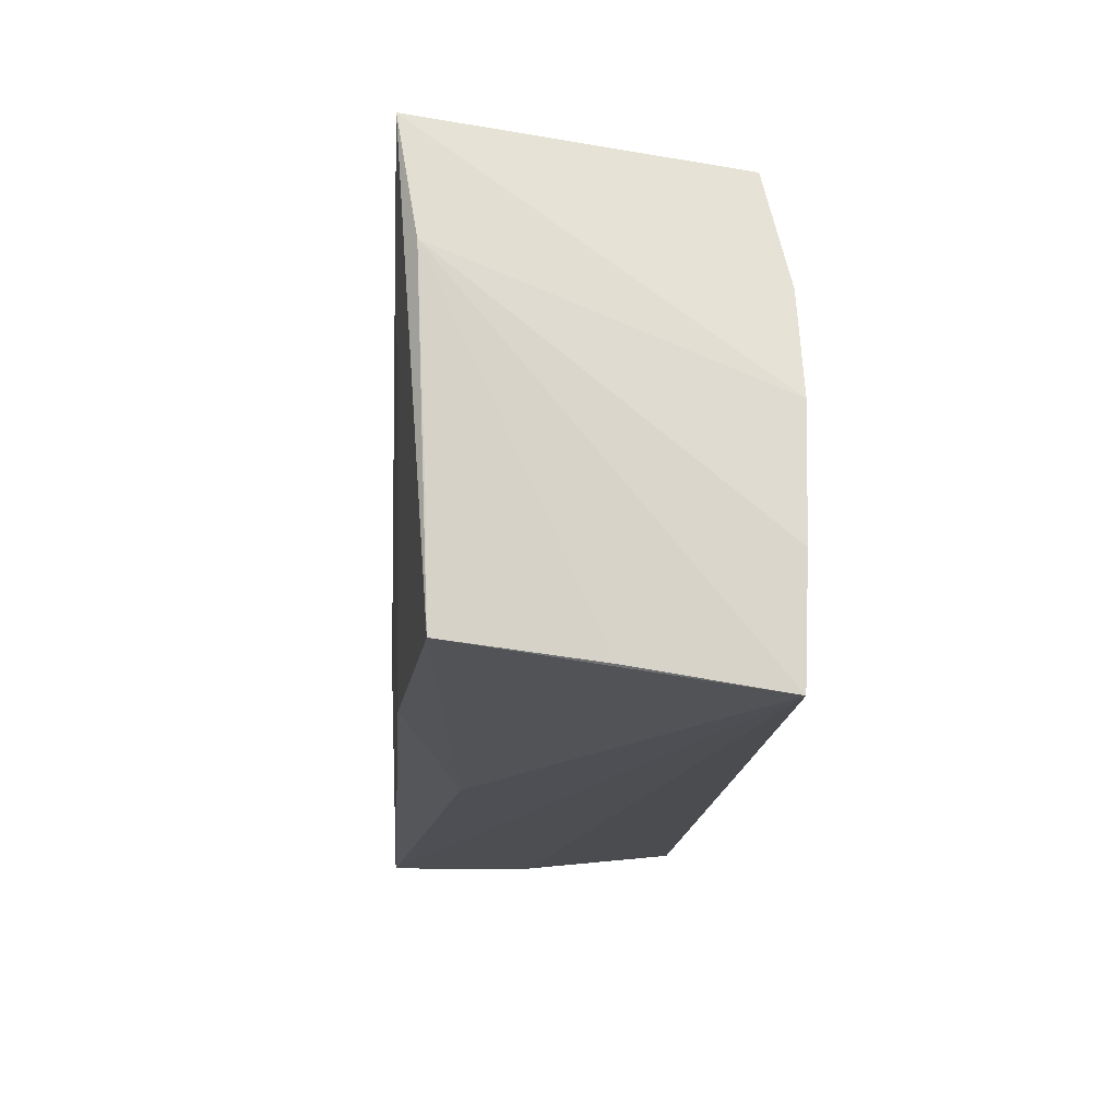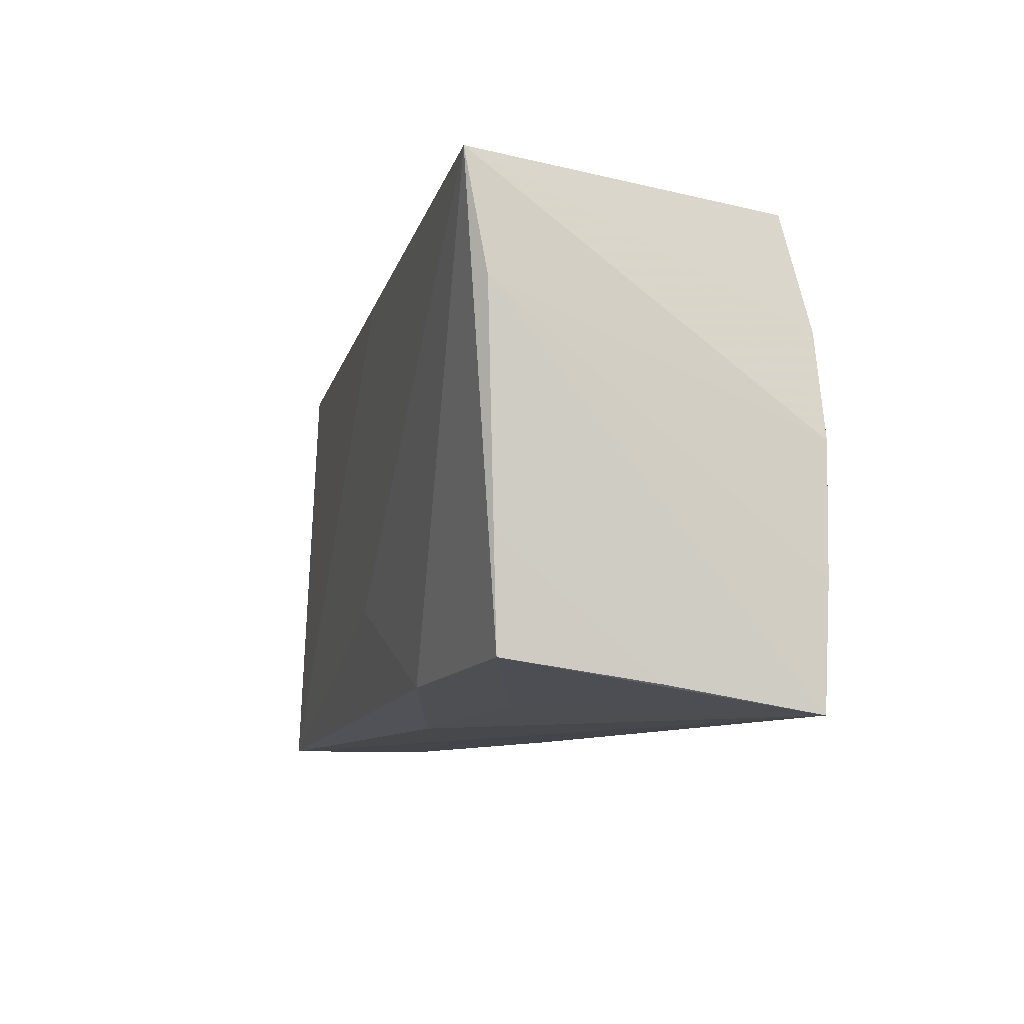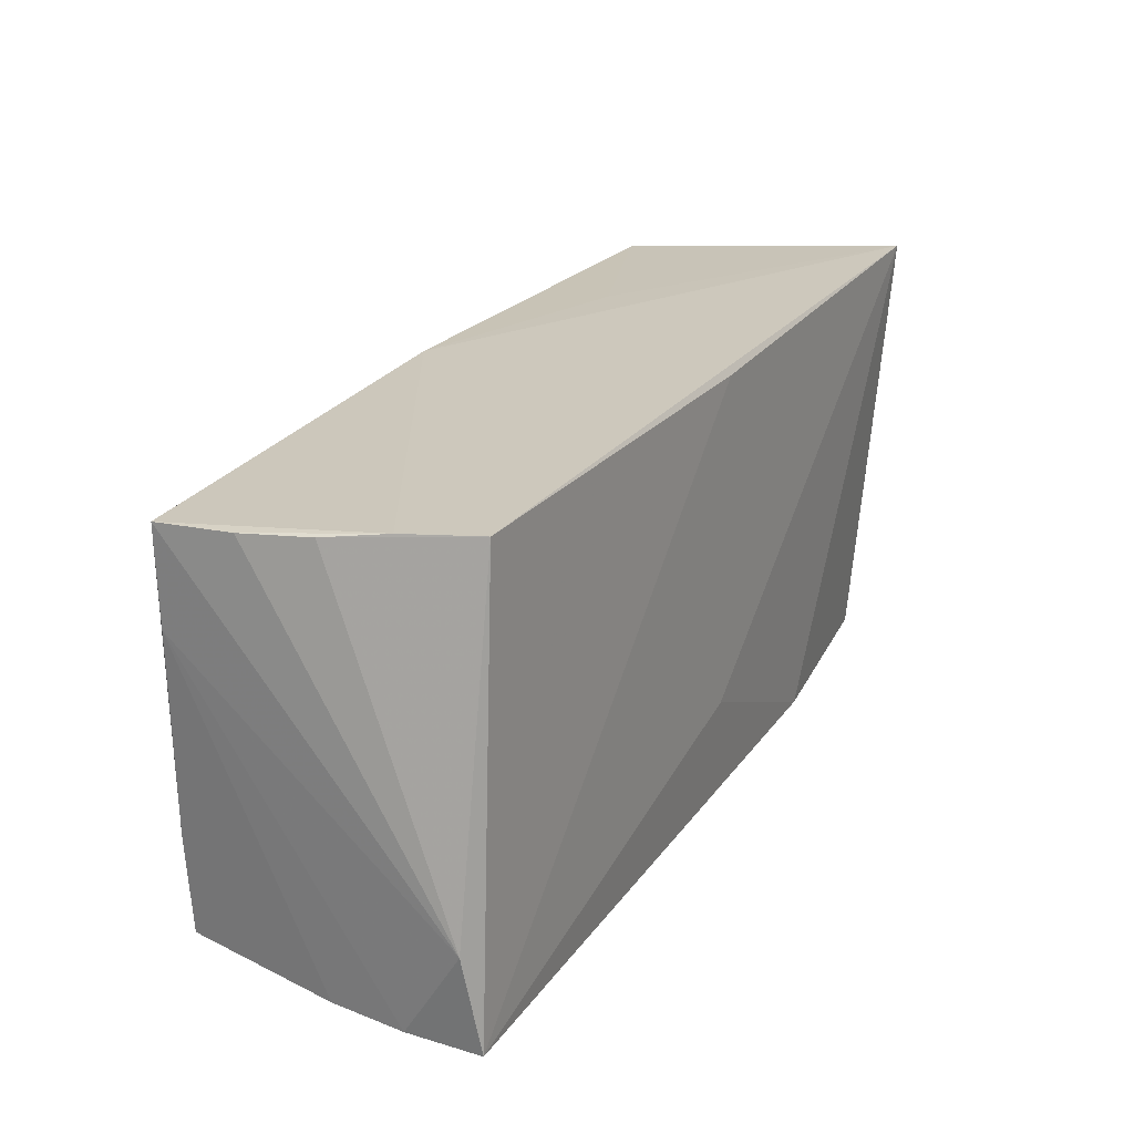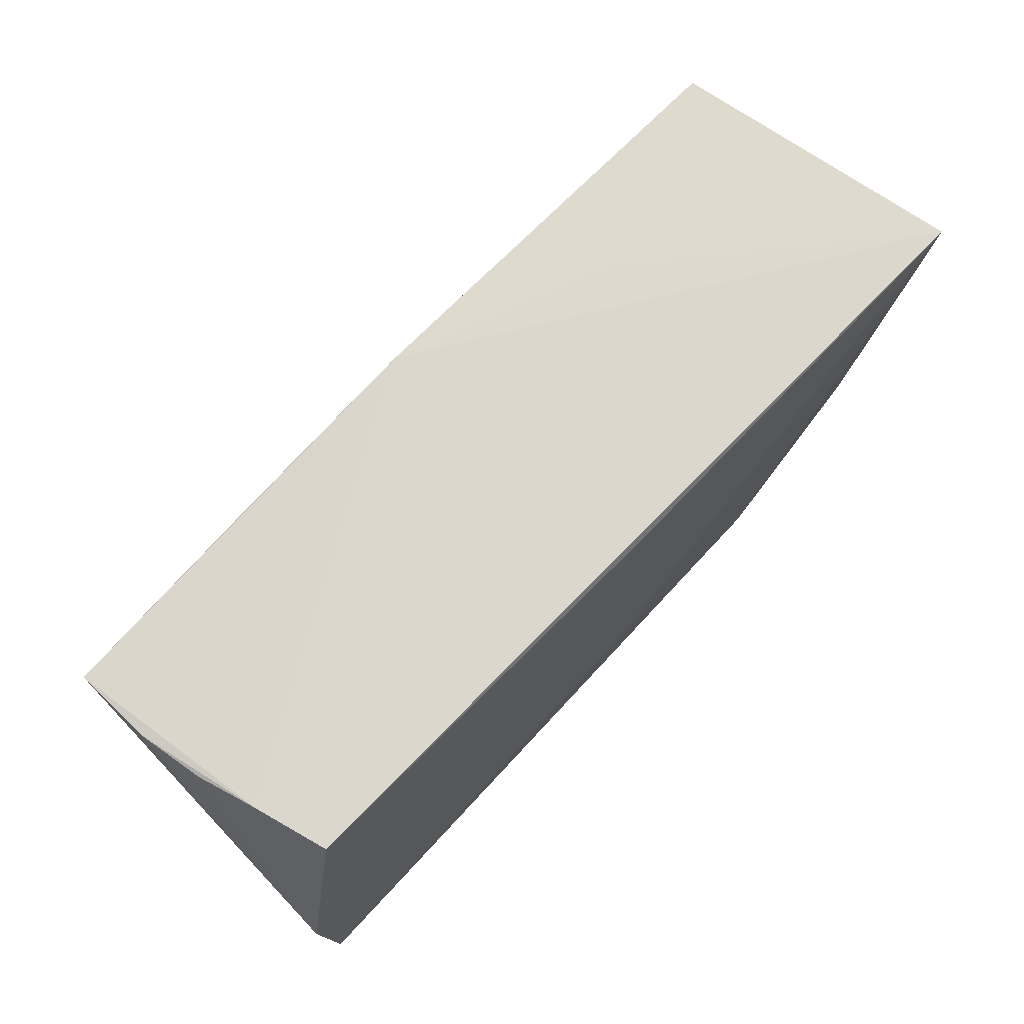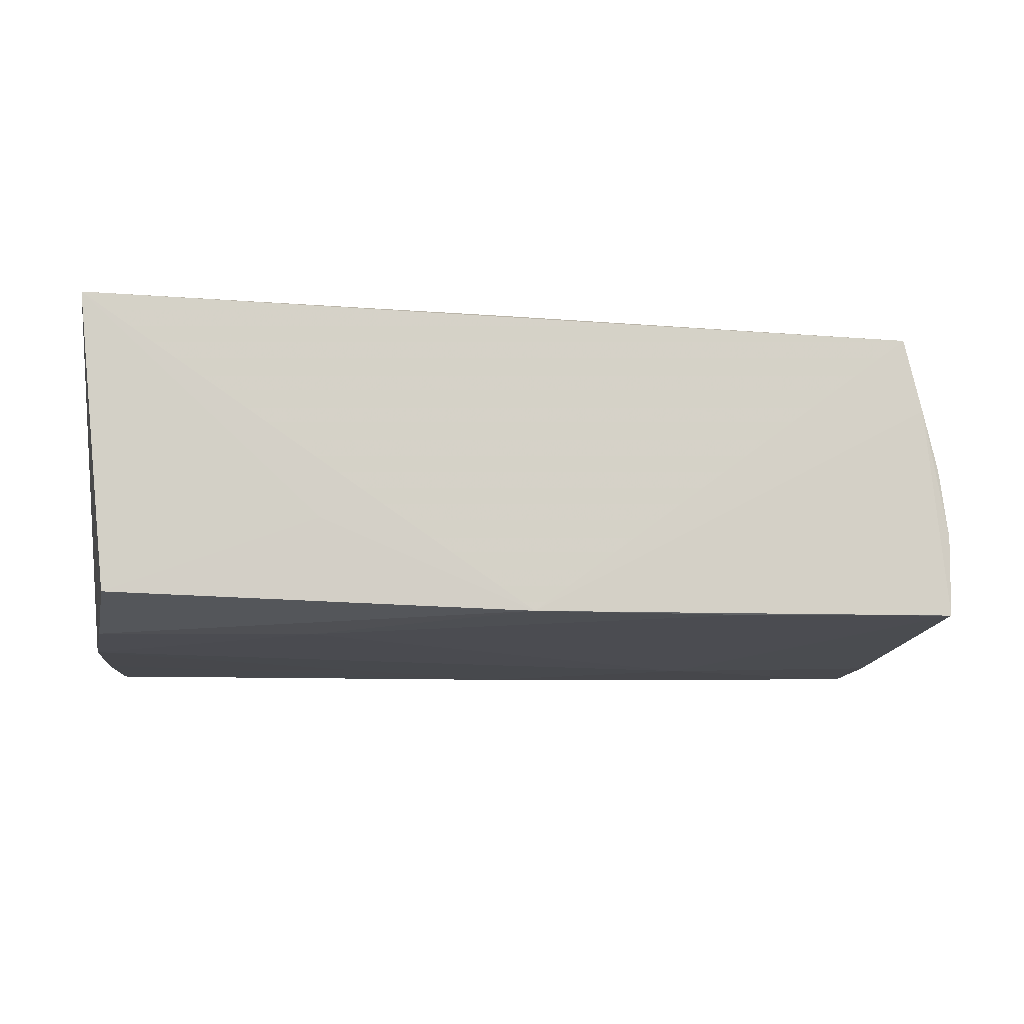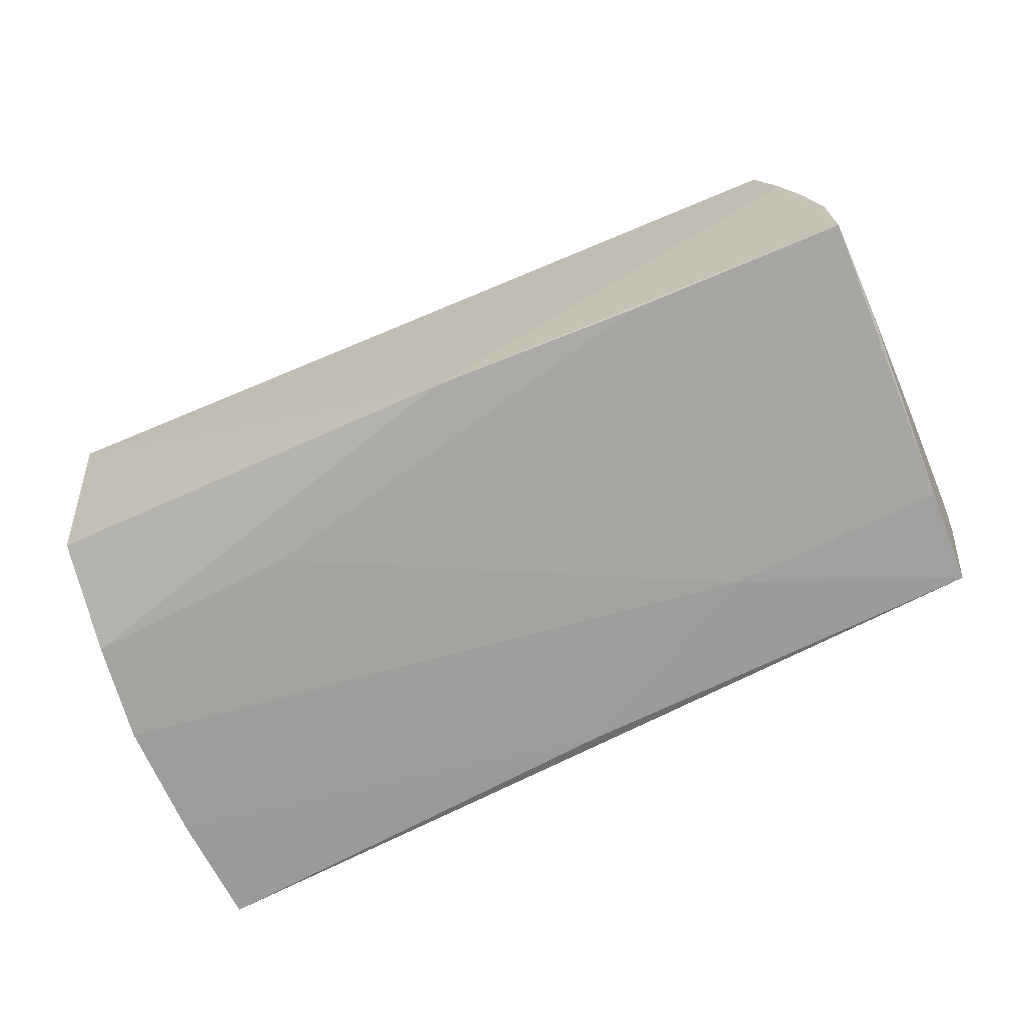
<metadata>
{"format":"obj","ext":"obj","renderer":"f3d","projection":"perspective","resolution":1024,"background":"white","views":[{"elev":-16.7,"azim":86.0,"up":"+Y"},{"elev":-9.2,"azim":74.9,"up":"+Y"},{"elev":21.9,"azim":-62.4,"up":"+Y"},{"elev":71.6,"azim":-46.6,"up":"+Y"},{"elev":-13.5,"azim":176.5,"up":"+Z"},{"elev":-71.7,"azim":-154.0,"up":"+Z"}]}
</metadata>
<code>
v 0.05308 0.01655 0.01712
v 0.05308 -0.01314 -0.01905
v 0.05062 -0.02163 0.01553
v -0.05423 0.02254 -0.007496
v 0.02438 0.0142 -0.01904
v -0.05078 -0.02542 -0.01819
v 0.05145 -0.00948 0.01585
v -3.28e-05 -0.01192 0.01914
v 0.05045 0.01364 -0.01915
v 0.001229 0.02666 0.0187
v -0.05331 -0.02698 0.0003877
v -0.04908 0.02481 0.01714
v -0.05439 -0.02697 0.009566
v -0.05121 0.02422 0.008168
v 0.02637 -0.0248 0.007444
v 6.744e-05 -0.02616 0.01114
v 0.02306 0.02717 -0.007171
v -0.05169 -0.01367 -0.01833
v -6.51e-06 -0.02497 -0.01878
v -0.05412 0.02193 -0.01723
v 0.05199 0.03028 0.01941
v 0.02572 -0.02672 -0.01696
v 0.02583 -0.02301 0.01816
v 0.05288 -0.02698 -0.01847
v 0.04834 0.027 -0.01641
v -0.05436 -0.02698 0.01857
v -0.002645 0.02545 -0.01787
v 0.05199 -0.02411 -0.001467
v -0.02821 0.02347 -0.01771
v -0.02515 -0.01322 -0.01904
v 0.05246 0.001627 -0.01954
v -0.05308 0.02316 0.0008435
v -0.05577 -0.01562 0.01694
v -0.05373 0.01047 -0.01721
f 28 24 1
f 28 3 24
f 1 31 21
f 21 31 9
f 21 3 1
f 24 6 19
f 1 24 2
f 2 31 1
f 24 19 2
f 2 19 31
f 33 13 26
f 8 21 26
f 1 3 7
f 7 28 1
f 3 28 7
f 24 26 11
f 11 26 13
f 25 21 9
f 33 26 12
f 9 31 5
f 8 26 23
f 3 21 23
f 23 21 8
f 34 13 33
f 34 11 13
f 22 6 24
f 24 11 22
f 22 11 6
f 27 12 21
f 27 25 9
f 9 5 27
f 32 4 33
f 33 12 32
f 10 26 21
f 21 12 10
f 10 12 26
f 30 5 31
f 30 19 6
f 31 19 30
f 16 26 24
f 16 23 26
f 3 23 16
f 6 11 18
f 11 34 18
f 18 30 6
f 21 25 17
f 17 27 21
f 25 27 17
f 12 27 14
f 4 32 14
f 14 32 12
f 29 27 5
f 5 30 29
f 24 3 15
f 15 16 24
f 3 16 15
f 4 14 20
f 20 14 27
f 27 29 20
f 33 4 20
f 20 34 33
f 20 18 34
f 30 18 20
f 20 29 30

</code>
